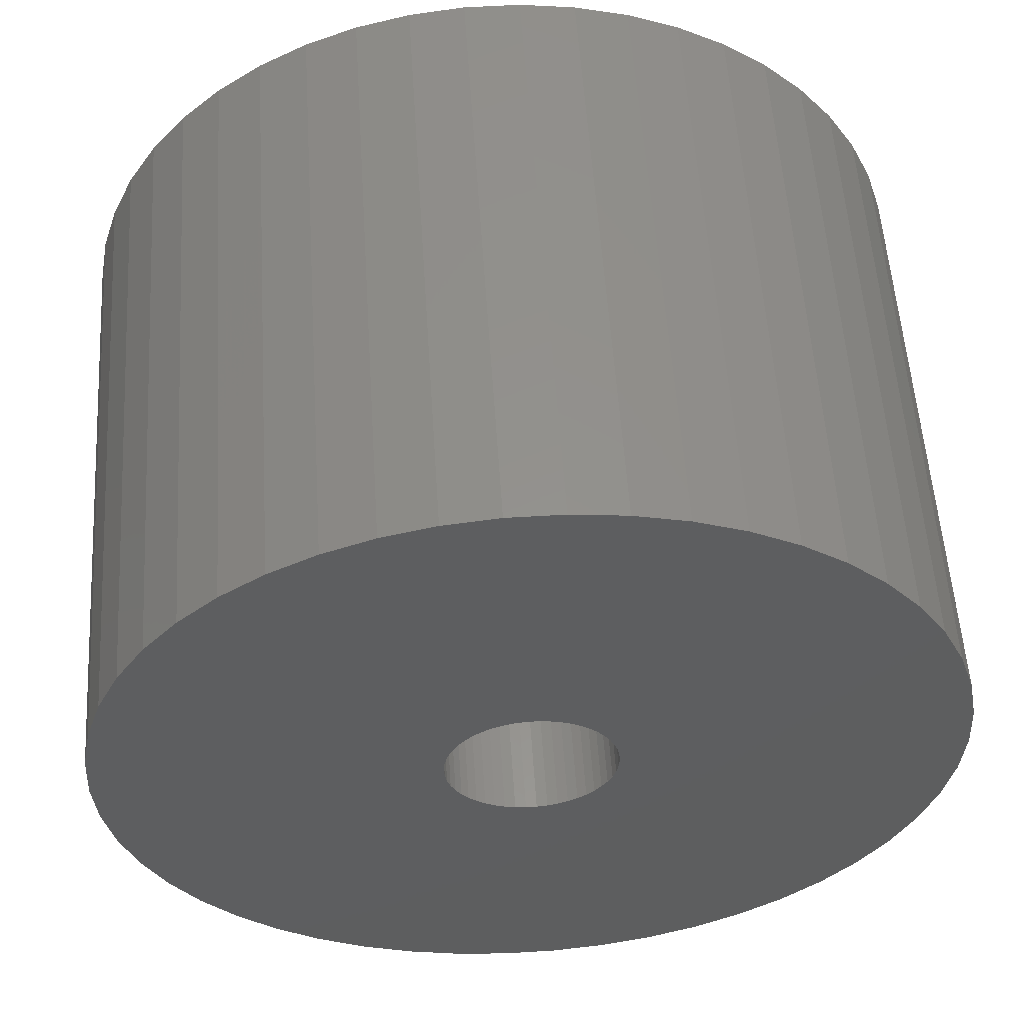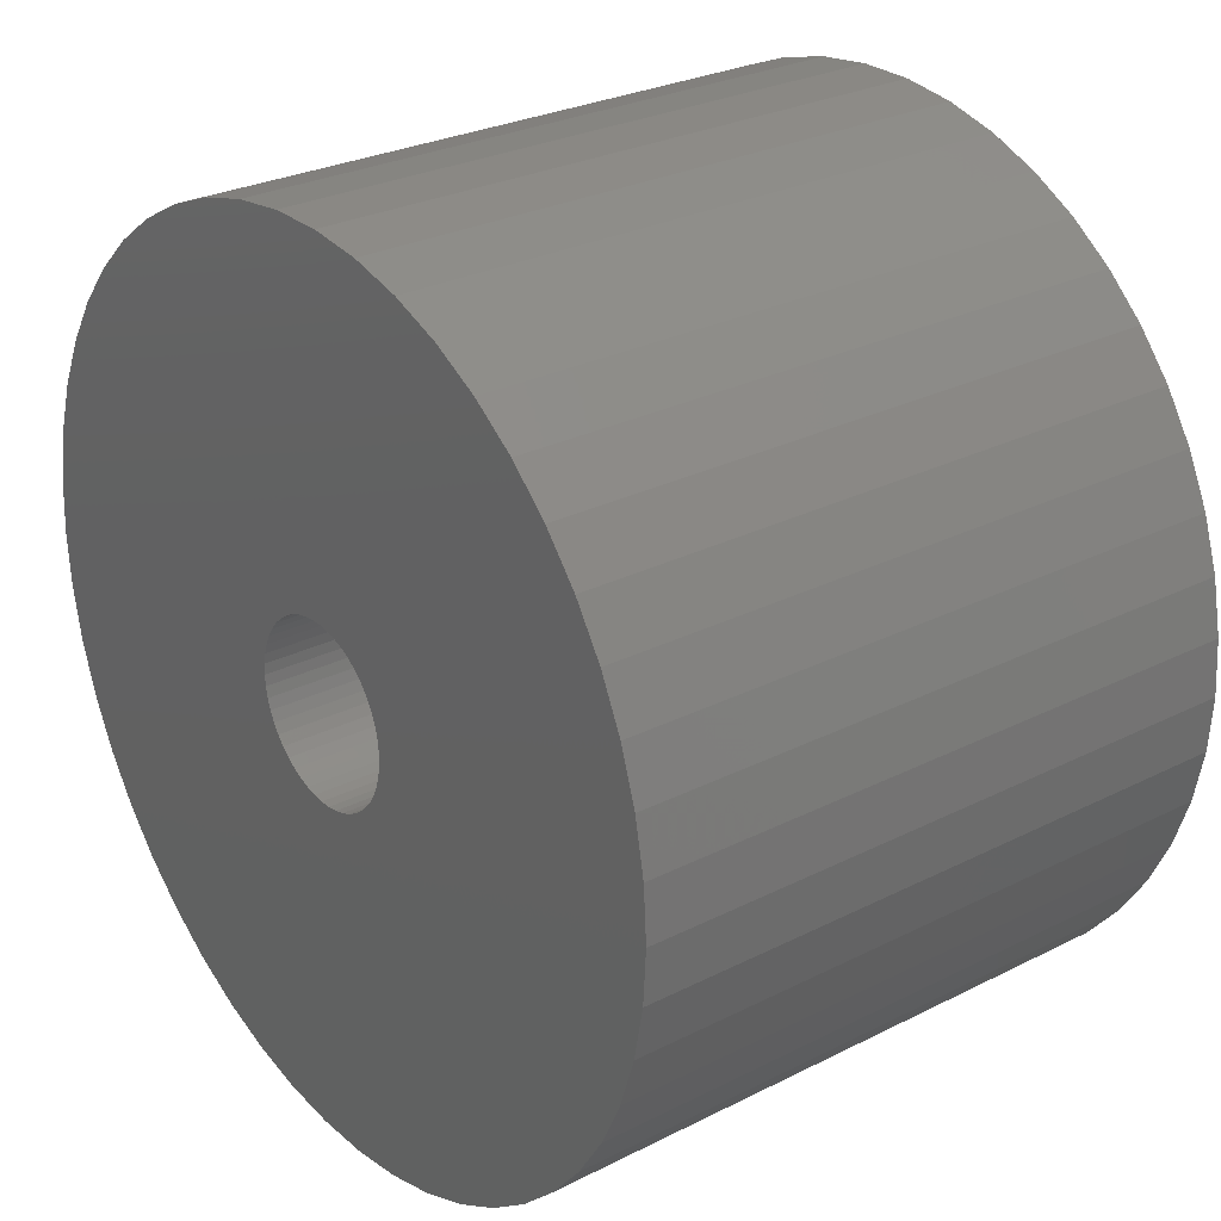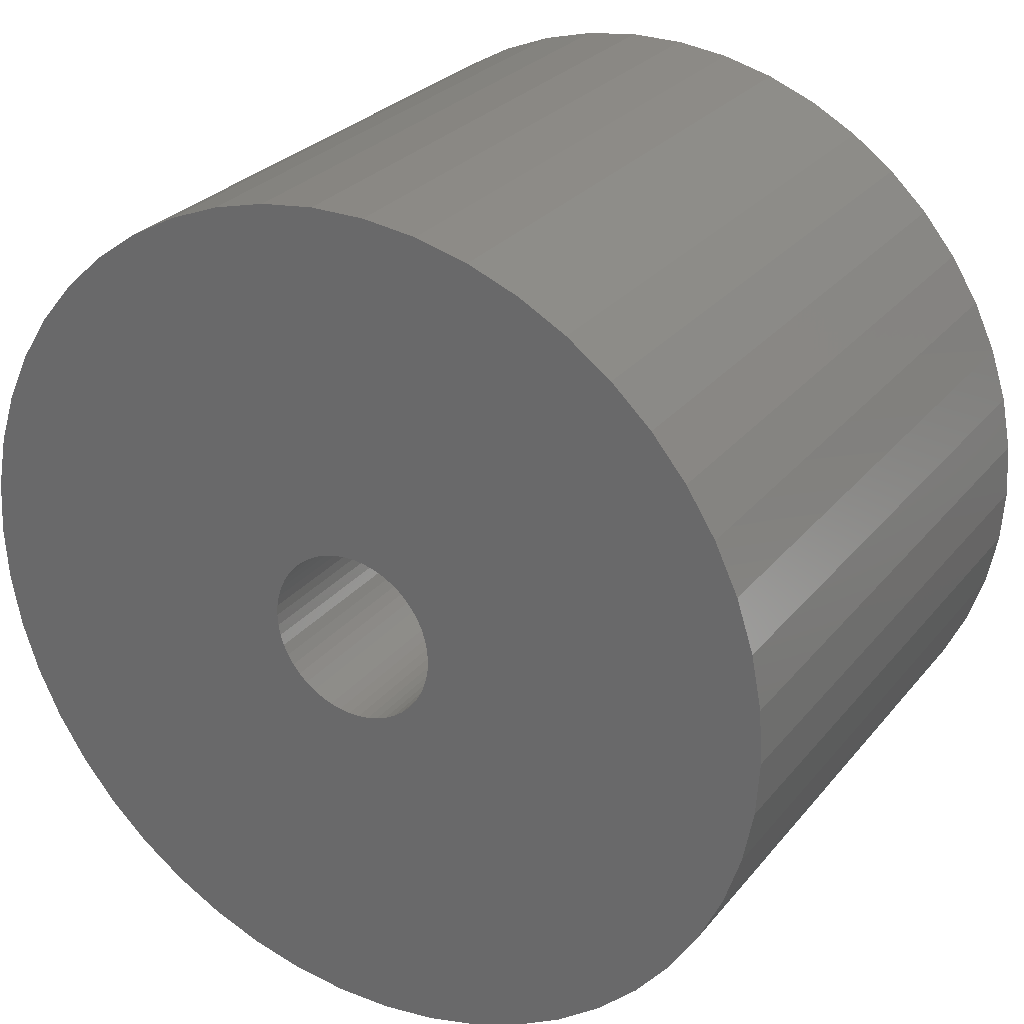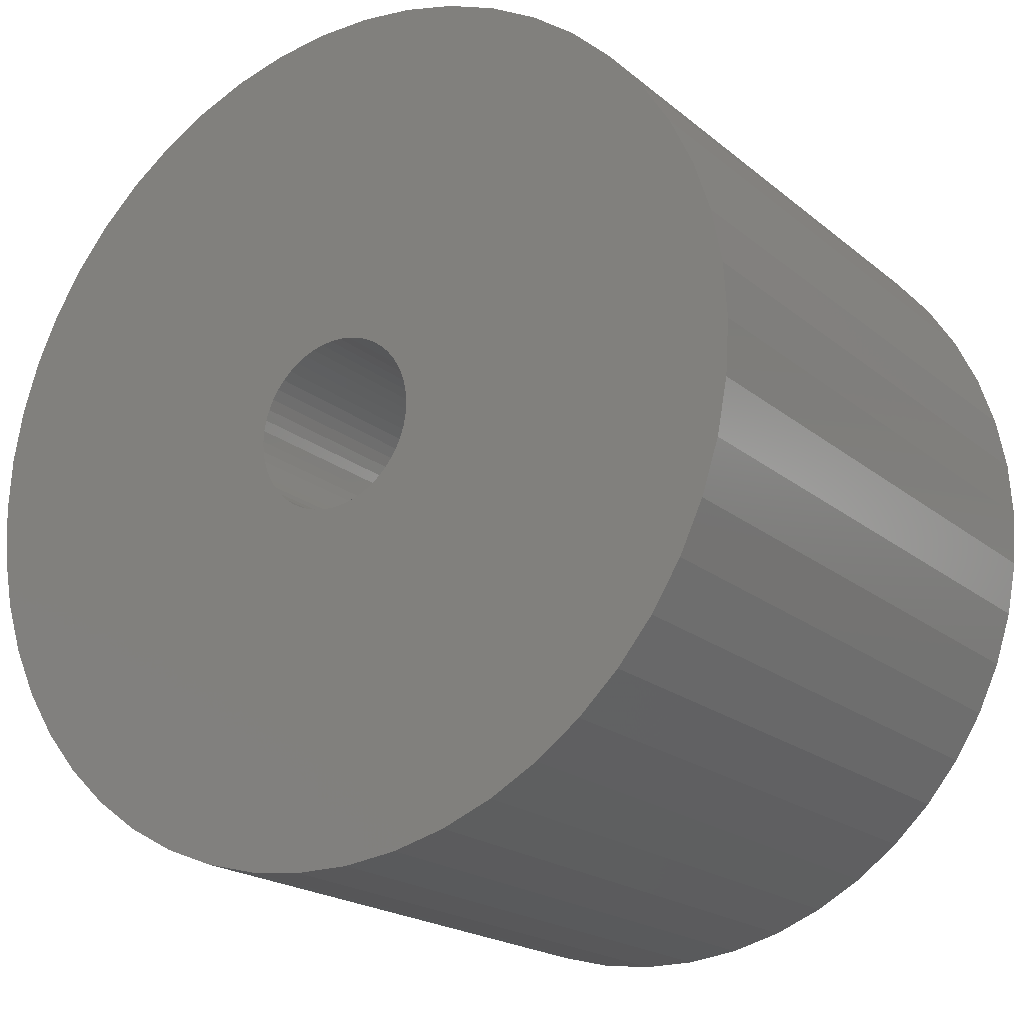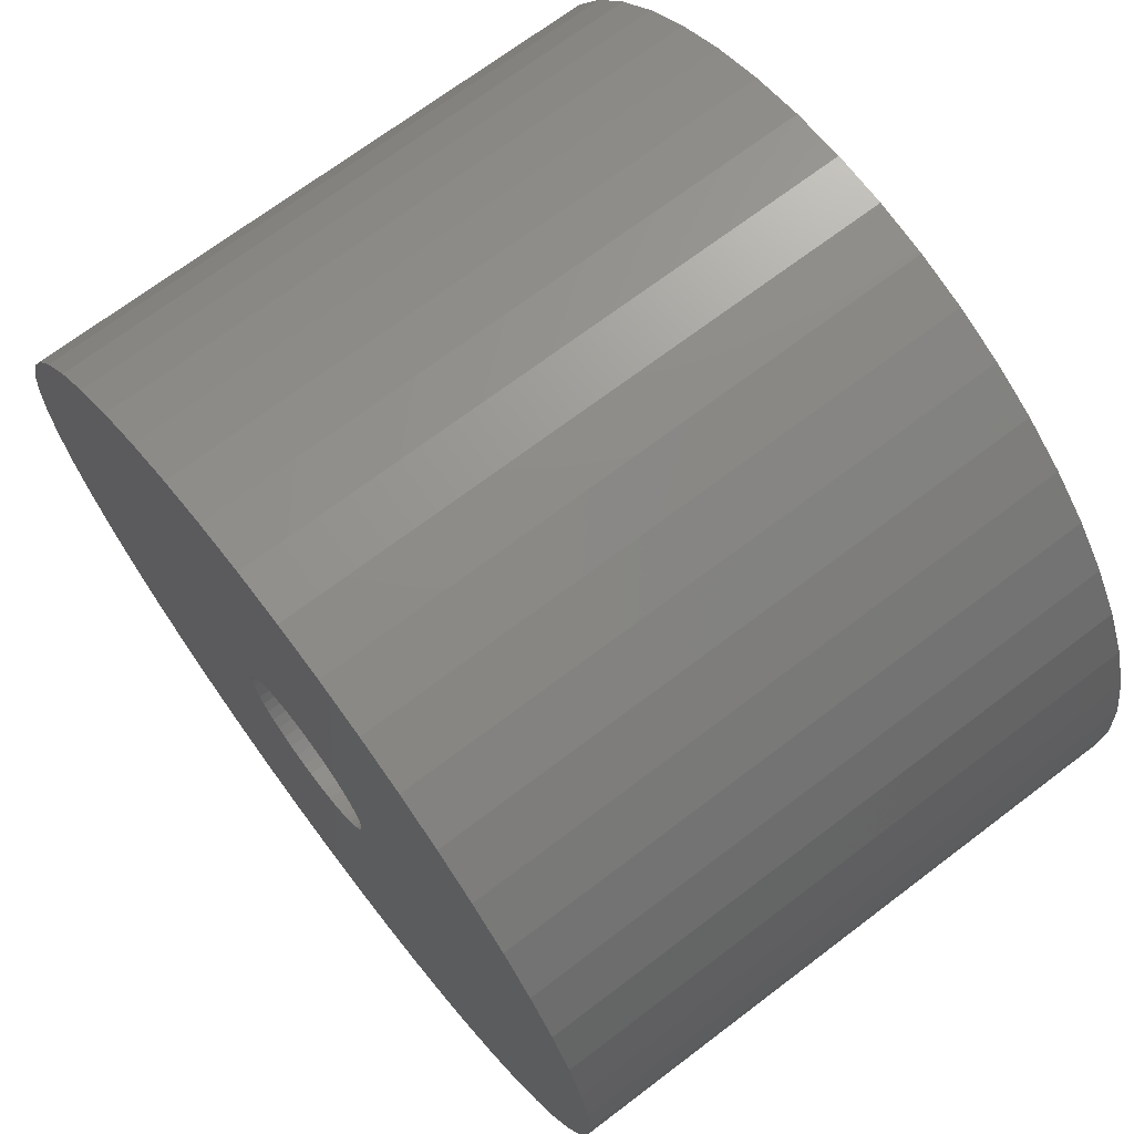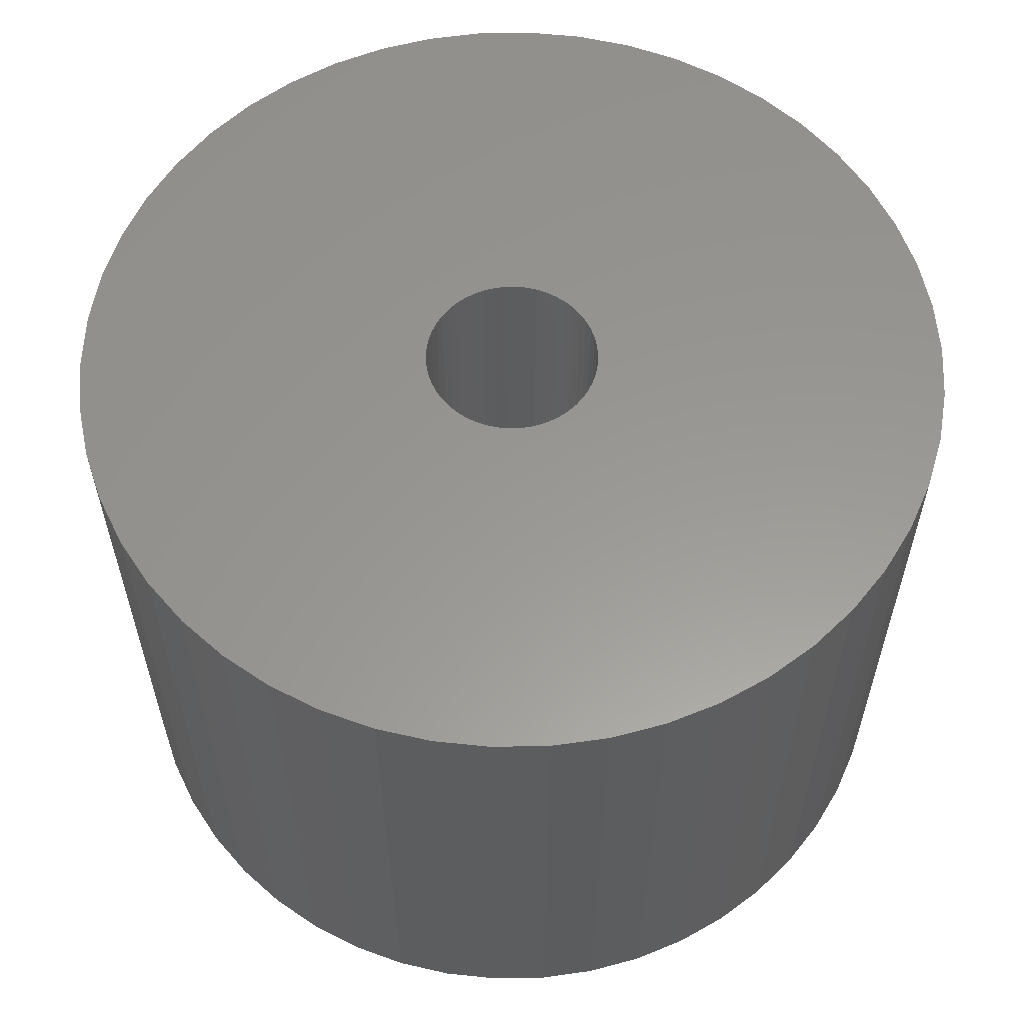
<metadata>
{"format":"stl","ext":"stl","renderer":"f3d","projection":"perspective","resolution":1024,"background":"white","views":[{"elev":55.4,"azim":176.3,"up":"+Y"},{"elev":27.6,"azim":-127.8,"up":"+Y"},{"elev":27.5,"azim":30.5,"up":"+Y"},{"elev":-19.9,"azim":34.3,"up":"+Y"},{"elev":70.0,"azim":52.8,"up":"+Y"},{"elev":58.9,"azim":-152.3,"up":"+Z"}]}
</metadata>
<code>
# stl→obj: 200 verts, 400 faces
v 25 0 17.5
v 24.8 3.133 -17.5
v 24.8 3.133 17.5
v 25 0 -17.5
v -25 0 -17.5
v -24.8 3.133 17.5
v -24.8 3.133 -17.5
v -25 0 17.5
v 1.57 24.95 -17.5
v -1.57 24.95 17.5
v 1.57 24.95 17.5
v -1.57 24.95 -17.5
v -1.57 -24.95 -17.5
v 1.57 -24.95 17.5
v -1.57 -24.95 17.5
v 1.57 -24.95 -17.5
v 18.22 17.11 -17.5
v 15.94 19.26 17.5
v 18.22 17.11 17.5
v 15.94 19.26 -17.5
v -15.94 19.26 -17.5
v -18.22 17.11 17.5
v -15.94 19.26 17.5
v -18.22 17.11 -17.5
v -7.725 23.78 -17.5
v -10.64 22.62 17.5
v -7.725 23.78 17.5
v -10.64 22.62 -17.5
v 23.24 9.203 17.5
v 21.91 12.04 -17.5
v 21.91 12.04 17.5
v 23.24 9.203 -17.5
v 24.21 6.217 -17.5
v 24.21 6.217 17.5
v 20.23 14.69 -17.5
v 20.23 14.69 17.5
v 10.64 22.62 -17.5
v 7.725 23.78 17.5
v 10.64 22.62 17.5
v 7.725 23.78 -17.5
v 4.685 24.56 17.5
v 4.685 24.56 -17.5
v 13.4 21.11 -17.5
v 13.4 21.11 17.5
v -23.24 9.203 -17.5
v -21.91 12.04 17.5
v -21.91 12.04 -17.5
v -23.24 9.203 17.5
v -20.23 14.69 -17.5
v -20.23 14.69 17.5
v -24.21 6.217 -17.5
v -24.21 6.217 17.5
v -4.685 24.56 17.5
v -4.685 24.56 -17.5
v 4.685 -24.56 17.5
v 4.685 -24.56 -17.5
v 5 0 17.5
v 4.961 0.6267 17.5
v 24.8 -3.133 17.5
v 4.843 1.243 17.5
v 4.961 -0.6267 17.5
v 4.649 1.841 17.5
v 24.21 -6.217 17.5
v 4.382 2.409 17.5
v 4.843 -1.243 17.5
v 4.045 2.939 17.5
v 23.24 -9.203 17.5
v 3.645 3.423 17.5
v 4.649 -1.841 17.5
v 3.187 3.853 17.5
v 21.91 -12.04 17.5
v 2.679 4.222 17.5
v 4.382 -2.409 17.5
v 2.129 4.524 17.5
v 20.23 -14.69 17.5
v 4.045 -2.939 17.5
v 1.545 4.755 17.5
v 0.9369 4.911 17.5
v 0.314 4.99 17.5
v -0.314 4.99 17.5
v -0.9369 4.911 17.5
v -1.545 4.755 17.5
v -2.129 4.524 17.5
v -2.679 4.222 17.5
v -13.4 21.11 17.5
v -3.187 3.853 17.5
v -3.645 3.423 17.5
v -4.045 2.939 17.5
v 18.22 -17.11 17.5
v 3.645 -3.423 17.5
v 15.94 -19.26 17.5
v 3.187 -3.853 17.5
v 13.4 -21.11 17.5
v 2.679 -4.222 17.5
v 10.64 -22.62 17.5
v 2.129 -4.524 17.5
v 7.725 -23.78 17.5
v 1.545 -4.755 17.5
v 0.9369 -4.911 17.5
v 0.314 -4.99 17.5
v -0.314 -4.99 17.5
v -0.9369 -4.911 17.5
v -4.685 -24.56 17.5
v -1.545 -4.755 17.5
v -7.725 -23.78 17.5
v -2.129 -4.524 17.5
v -10.64 -22.62 17.5
v -2.679 -4.222 17.5
v -13.4 -21.11 17.5
v -3.187 -3.853 17.5
v -15.94 -19.26 17.5
v -3.645 -3.423 17.5
v -18.22 -17.11 17.5
v -4.045 -2.939 17.5
v -20.23 -14.69 17.5
v -4.382 -2.409 17.5
v -21.91 -12.04 17.5
v -4.649 -1.841 17.5
v -23.24 -9.203 17.5
v -4.843 -1.243 17.5
v -24.21 -6.217 17.5
v -4.961 -0.6267 17.5
v -24.8 -3.133 17.5
v -5 0 17.5
v -4.382 2.409 17.5
v -4.649 1.841 17.5
v -4.843 1.243 17.5
v -4.961 0.6267 17.5
v -13.4 21.11 -17.5
v 24.8 -3.133 -17.5
v 24.21 -6.217 -17.5
v -21.91 -12.04 -17.5
v -23.24 -9.203 -17.5
v 5 0 -17.5
v 4.961 -0.6267 -17.5
v 4.843 -1.243 -17.5
v 23.24 -9.203 -17.5
v 4.961 0.6267 -17.5
v 4.649 -1.841 -17.5
v 21.91 -12.04 -17.5
v 4.382 -2.409 -17.5
v 20.23 -14.69 -17.5
v 4.843 1.243 -17.5
v 4.045 -2.939 -17.5
v 18.22 -17.11 -17.5
v 3.645 -3.423 -17.5
v 15.94 -19.26 -17.5
v 4.649 1.841 -17.5
v 3.187 -3.853 -17.5
v 13.4 -21.11 -17.5
v 2.679 -4.222 -17.5
v 10.64 -22.62 -17.5
v 4.382 2.409 -17.5
v 2.129 -4.524 -17.5
v 7.725 -23.78 -17.5
v 4.045 2.939 -17.5
v 1.545 -4.755 -17.5
v 0.9369 -4.911 -17.5
v 0.314 -4.99 -17.5
v -0.314 -4.99 -17.5
v -0.9369 -4.911 -17.5
v -4.685 -24.56 -17.5
v -1.545 -4.755 -17.5
v -7.725 -23.78 -17.5
v -2.129 -4.524 -17.5
v -10.64 -22.62 -17.5
v -2.679 -4.222 -17.5
v -13.4 -21.11 -17.5
v -3.187 -3.853 -17.5
v -15.94 -19.26 -17.5
v -3.645 -3.423 -17.5
v -18.22 -17.11 -17.5
v -4.045 -2.939 -17.5
v -20.23 -14.69 -17.5
v 3.645 3.423 -17.5
v 3.187 3.853 -17.5
v 2.679 4.222 -17.5
v 2.129 4.524 -17.5
v 1.545 4.755 -17.5
v 0.9369 4.911 -17.5
v 0.314 4.99 -17.5
v -0.314 4.99 -17.5
v -0.9369 4.911 -17.5
v -1.545 4.755 -17.5
v -2.129 4.524 -17.5
v -2.679 4.222 -17.5
v -3.187 3.853 -17.5
v -3.645 3.423 -17.5
v -4.045 2.939 -17.5
v -4.382 2.409 -17.5
v -4.649 1.841 -17.5
v -4.843 1.243 -17.5
v -4.961 0.6267 -17.5
v -5 0 -17.5
v -4.382 -2.409 -17.5
v -4.649 -1.841 -17.5
v -4.843 -1.243 -17.5
v -24.21 -6.217 -17.5
v -4.961 -0.6267 -17.5
v -24.8 -3.133 -17.5
f 1 2 3
f 2 1 4
f 5 6 7
f 6 5 8
f 9 10 11
f 10 9 12
f 13 14 15
f 14 13 16
f 17 18 19
f 18 17 20
f 21 22 23
f 22 21 24
f 25 26 27
f 26 25 28
f 29 30 31
f 30 29 32
f 3 33 34
f 33 3 2
f 31 35 36
f 35 31 30
f 37 38 39
f 38 37 40
f 40 41 38
f 41 40 42
f 43 39 44
f 39 43 37
f 45 46 47
f 46 45 48
f 49 22 24
f 22 49 50
f 51 48 45
f 48 51 52
f 12 53 10
f 53 12 54
f 16 55 14
f 55 16 56
f 34 32 29
f 32 34 33
f 36 17 19
f 17 36 35
f 42 11 41
f 11 42 9
f 20 44 18
f 44 20 43
f 47 50 49
f 50 47 46
f 7 52 51
f 52 7 6
f 57 1 3
f 58 3 34
f 1 57 59
f 60 34 29
f 61 59 57
f 62 29 31
f 59 61 63
f 64 31 36
f 65 63 61
f 66 36 19
f 63 65 67
f 68 19 18
f 69 67 65
f 70 18 44
f 67 69 71
f 72 44 39
f 73 71 69
f 74 39 38
f 71 73 75
f 76 75 73
f 3 58 57
f 34 60 58
f 77 38 41
f 29 62 60
f 31 64 62
f 36 66 64
f 19 68 66
f 18 70 68
f 44 72 70
f 39 74 72
f 78 41 11
f 38 77 74
f 41 78 77
f 11 79 78
f 11 80 79
f 10 80 11
f 80 10 81
f 53 81 10
f 81 53 82
f 27 82 53
f 82 27 83
f 26 83 27
f 83 26 84
f 85 84 26
f 84 85 86
f 23 86 85
f 86 23 87
f 22 87 23
f 87 22 88
f 50 88 22
f 75 76 89
f 90 89 76
f 89 90 91
f 92 91 90
f 91 92 93
f 94 93 92
f 93 94 95
f 96 95 94
f 95 96 97
f 98 97 96
f 97 98 55
f 99 55 98
f 55 99 14
f 100 14 99
f 101 14 100
f 15 101 102
f 103 102 104
f 101 15 14
f 105 104 106
f 107 106 108
f 109 108 110
f 111 110 112
f 113 112 114
f 115 114 116
f 117 116 118
f 102 103 15
f 119 118 120
f 121 120 122
f 123 122 124
f 88 50 125
f 104 105 103
f 46 125 50
f 106 107 105
f 125 46 126
f 108 109 107
f 48 126 46
f 110 111 109
f 126 48 127
f 112 113 111
f 52 127 48
f 114 115 113
f 127 52 128
f 116 117 115
f 6 128 52
f 118 119 117
f 128 6 124
f 120 121 119
f 8 124 6
f 122 123 121
f 124 8 123
f 28 85 26
f 85 28 129
f 129 23 85
f 23 129 21
f 54 27 53
f 27 54 25
f 59 4 1
f 4 59 130
f 63 130 59
f 130 63 131
f 132 119 133
f 119 132 117
f 134 4 130
f 135 130 131
f 4 134 2
f 136 131 137
f 138 2 134
f 139 137 140
f 2 138 33
f 141 140 142
f 143 33 138
f 144 142 145
f 33 143 32
f 146 145 147
f 148 32 143
f 149 147 150
f 32 148 30
f 151 150 152
f 153 30 148
f 154 152 155
f 30 153 35
f 156 35 153
f 130 135 134
f 131 136 135
f 157 155 56
f 137 139 136
f 140 141 139
f 142 144 141
f 145 146 144
f 147 149 146
f 150 151 149
f 152 154 151
f 158 56 16
f 155 157 154
f 56 158 157
f 16 159 158
f 16 160 159
f 13 160 16
f 160 13 161
f 162 161 13
f 161 162 163
f 164 163 162
f 163 164 165
f 166 165 164
f 165 166 167
f 168 167 166
f 167 168 169
f 170 169 168
f 169 170 171
f 172 171 170
f 171 172 173
f 174 173 172
f 35 156 17
f 175 17 156
f 17 175 20
f 176 20 175
f 20 176 43
f 177 43 176
f 43 177 37
f 178 37 177
f 37 178 40
f 179 40 178
f 40 179 42
f 180 42 179
f 42 180 9
f 181 9 180
f 182 9 181
f 12 182 183
f 54 183 184
f 182 12 9
f 25 184 185
f 28 185 186
f 129 186 187
f 21 187 188
f 24 188 189
f 49 189 190
f 47 190 191
f 183 54 12
f 45 191 192
f 51 192 193
f 7 193 194
f 173 174 195
f 184 25 54
f 132 195 174
f 185 28 25
f 195 132 196
f 186 129 28
f 133 196 132
f 187 21 129
f 196 133 197
f 188 24 21
f 198 197 133
f 189 49 24
f 197 198 199
f 190 47 49
f 200 199 198
f 191 45 47
f 199 200 194
f 192 51 45
f 5 194 200
f 193 7 51
f 194 5 7
f 152 93 95
f 93 152 150
f 71 137 67
f 137 71 140
f 133 121 198
f 121 133 119
f 147 89 91
f 89 147 145
f 155 95 97
f 95 155 152
f 56 97 55
f 97 56 155
f 75 140 71
f 140 75 142
f 89 142 75
f 142 89 145
f 67 131 63
f 131 67 137
f 162 15 103
f 15 162 13
f 166 105 107
f 105 166 164
f 164 103 105
f 103 164 162
f 172 115 174
f 115 172 113
f 172 111 113
f 111 172 170
f 198 123 200
f 123 198 121
f 200 8 5
f 8 200 123
f 150 91 93
f 91 150 147
f 174 117 132
f 117 174 115
f 168 107 109
f 107 168 166
f 170 109 111
f 109 170 168
f 134 58 138
f 58 134 57
f 124 193 128
f 193 124 194
f 182 79 80
f 79 182 181
f 176 68 70
f 68 176 175
f 188 86 87
f 86 188 187
f 185 82 83
f 82 185 184
f 146 76 144
f 76 146 90
f 148 64 153
f 64 148 62
f 138 60 143
f 60 138 58
f 179 74 77
f 74 179 178
f 180 77 78
f 77 180 179
f 177 70 72
f 70 177 176
f 125 189 88
f 189 125 190
f 88 188 87
f 188 88 189
f 127 191 126
f 191 127 192
f 187 84 86
f 84 187 186
f 183 80 81
f 80 183 182
f 135 57 134
f 57 135 61
f 160 102 101
f 102 160 161
f 158 100 99
f 100 158 159
f 143 62 148
f 62 143 60
f 156 68 175
f 68 156 66
f 153 66 156
f 66 153 64
f 181 78 79
f 78 181 180
f 178 72 74
f 72 178 177
f 126 190 125
f 190 126 191
f 128 192 127
f 192 128 193
f 186 83 84
f 83 186 185
f 184 81 82
f 81 184 183
f 144 73 141
f 73 144 76
f 139 65 136
f 65 139 69
f 136 61 135
f 61 136 65
f 118 197 120
f 197 118 196
f 154 98 96
f 98 154 157
f 157 99 98
f 99 157 158
f 141 69 139
f 69 141 73
f 163 106 104
f 106 163 165
f 112 173 114
f 173 112 171
f 122 194 124
f 194 122 199
f 146 92 90
f 92 146 149
f 151 96 94
f 96 151 154
f 159 101 100
f 101 159 160
f 161 104 102
f 104 161 163
f 169 112 110
f 112 169 171
f 114 195 116
f 195 114 173
f 116 196 118
f 196 116 195
f 120 199 122
f 199 120 197
f 149 94 92
f 94 149 151
f 165 108 106
f 108 165 167
f 167 110 108
f 110 167 169

</code>
